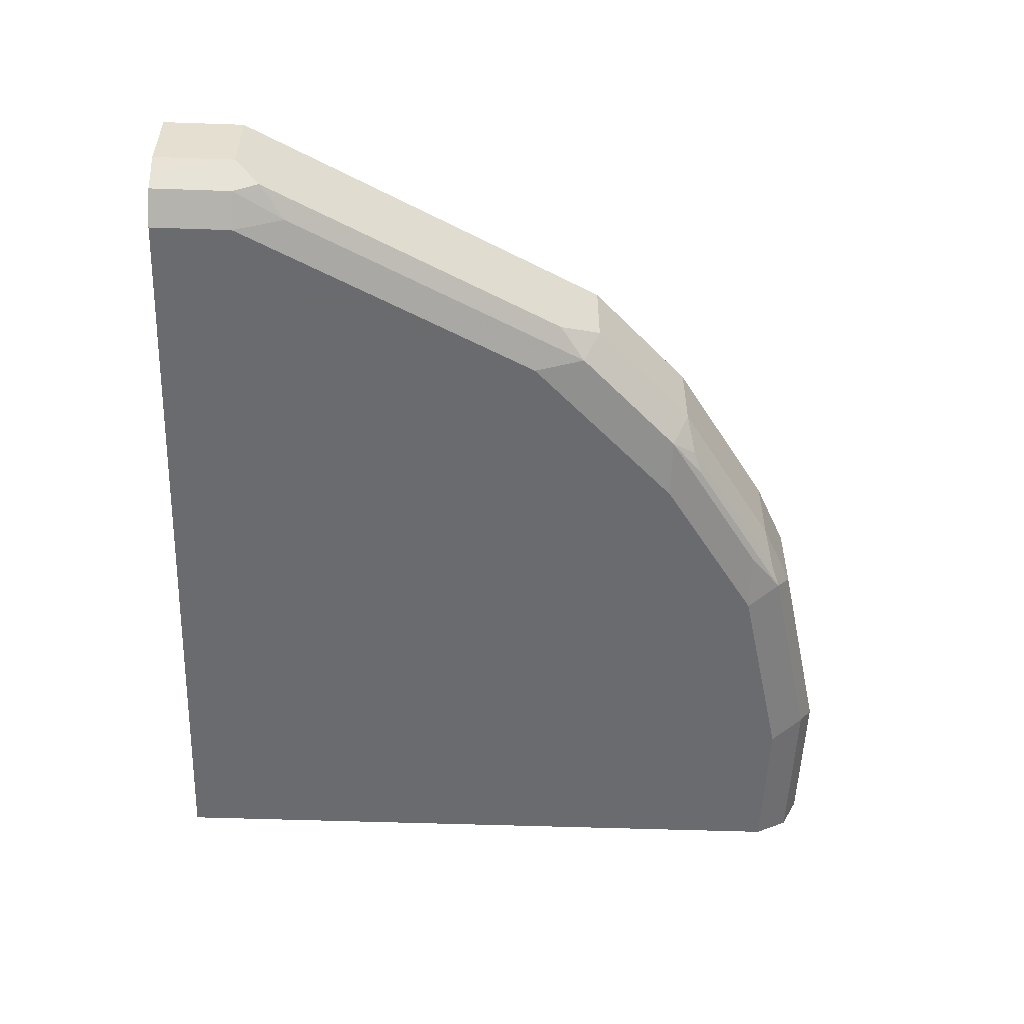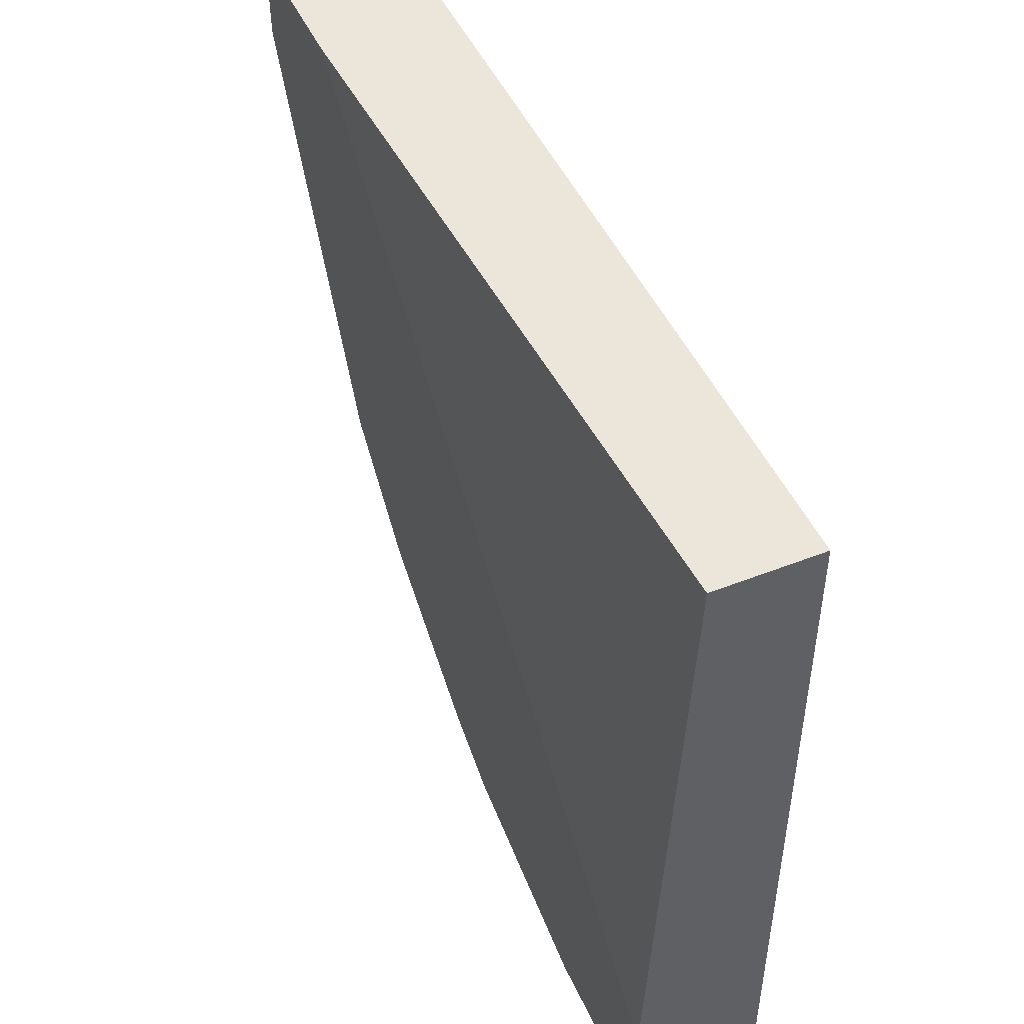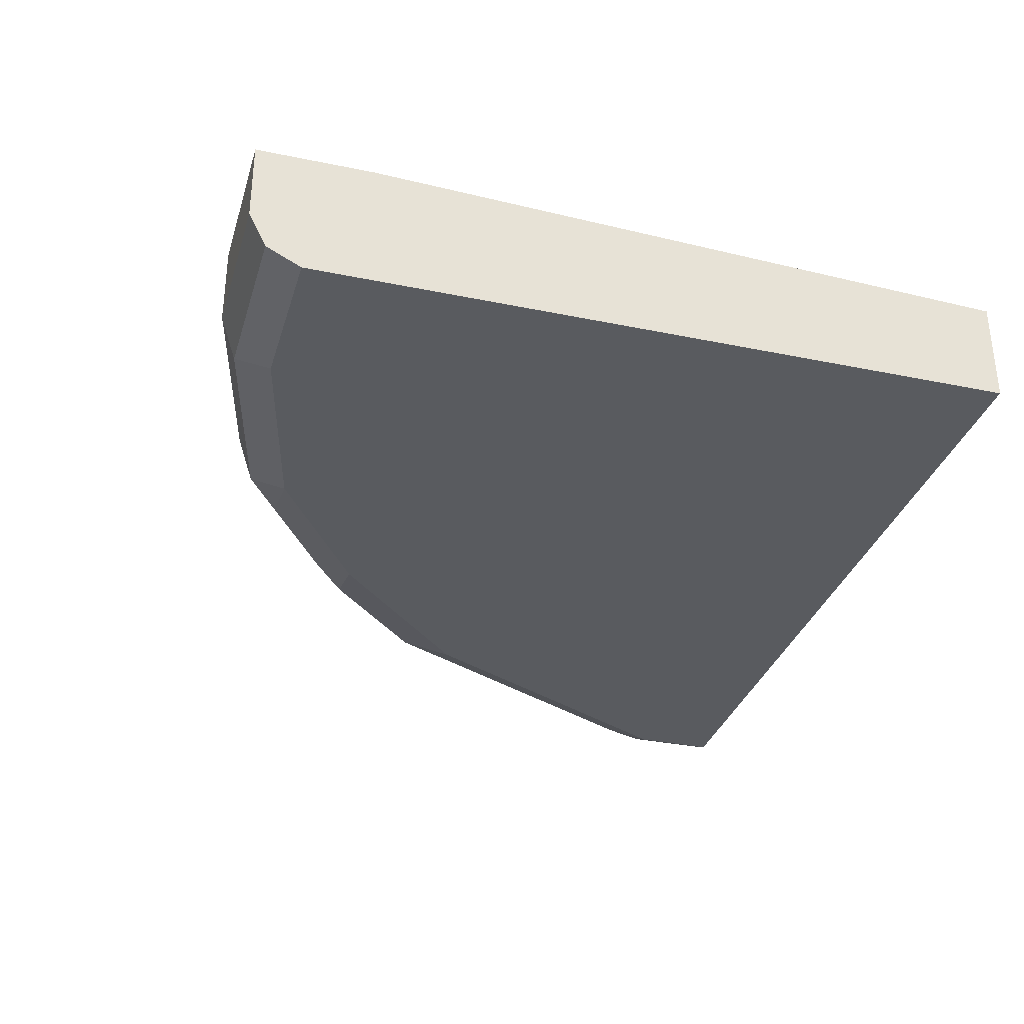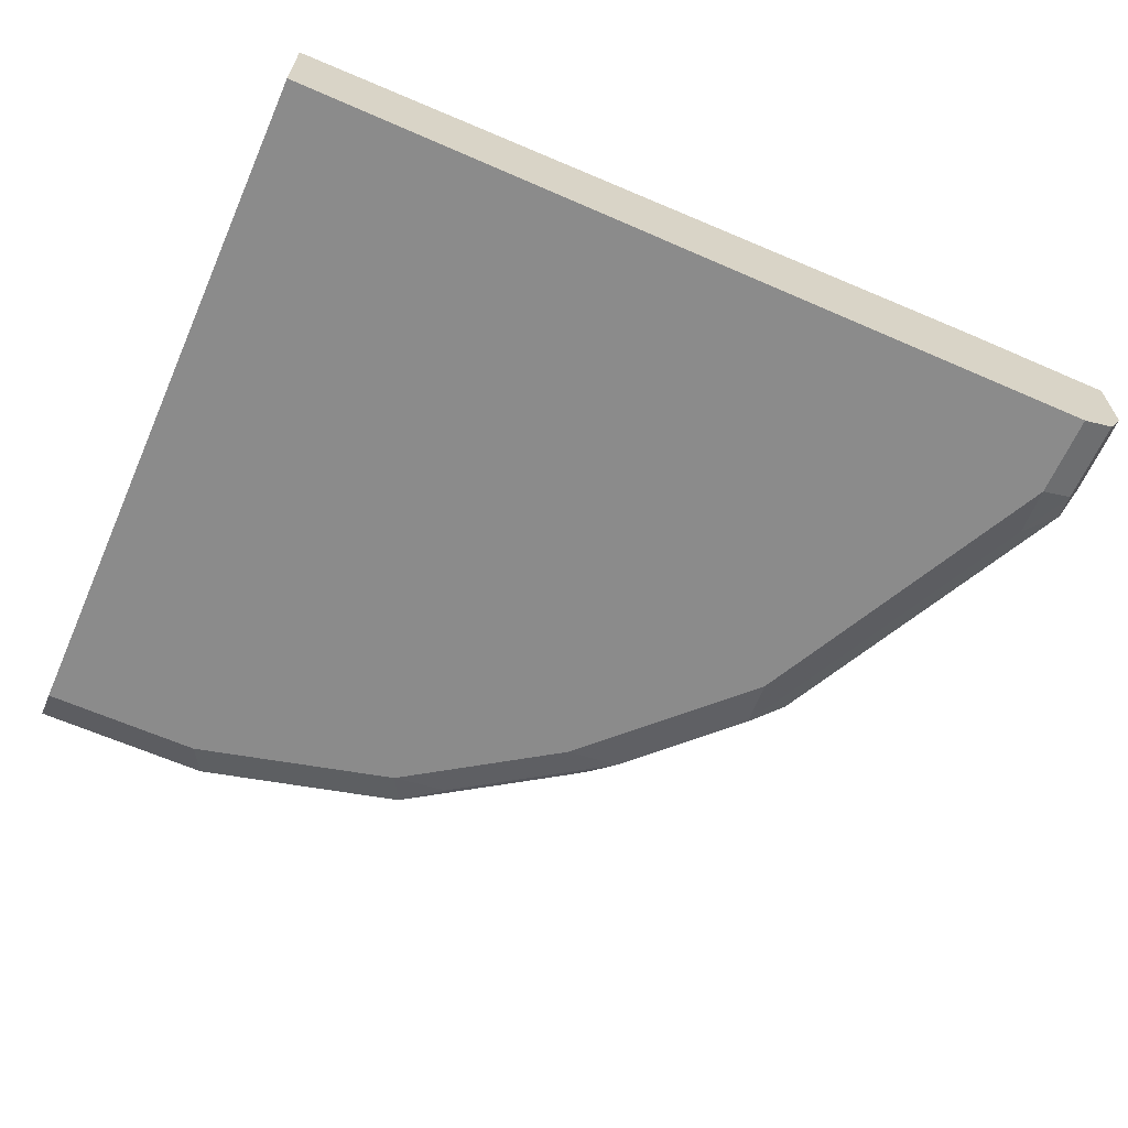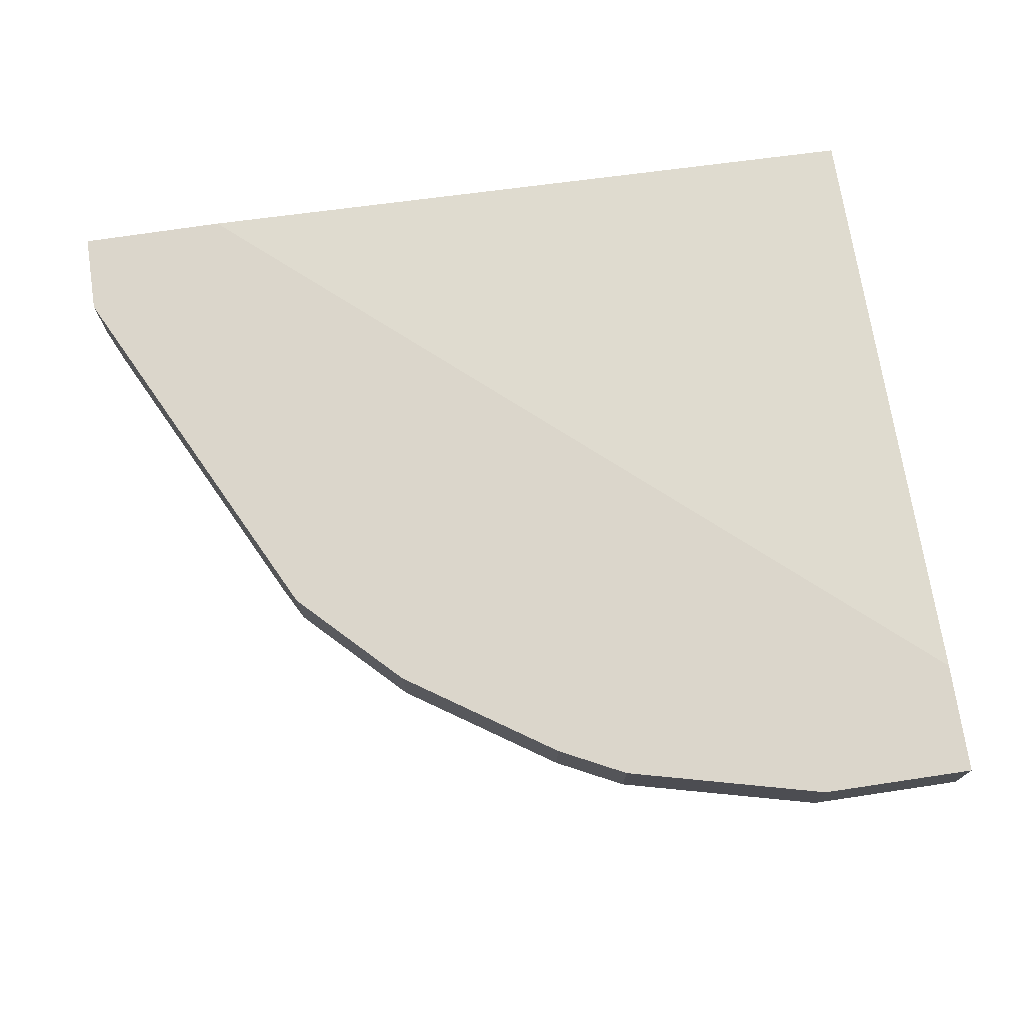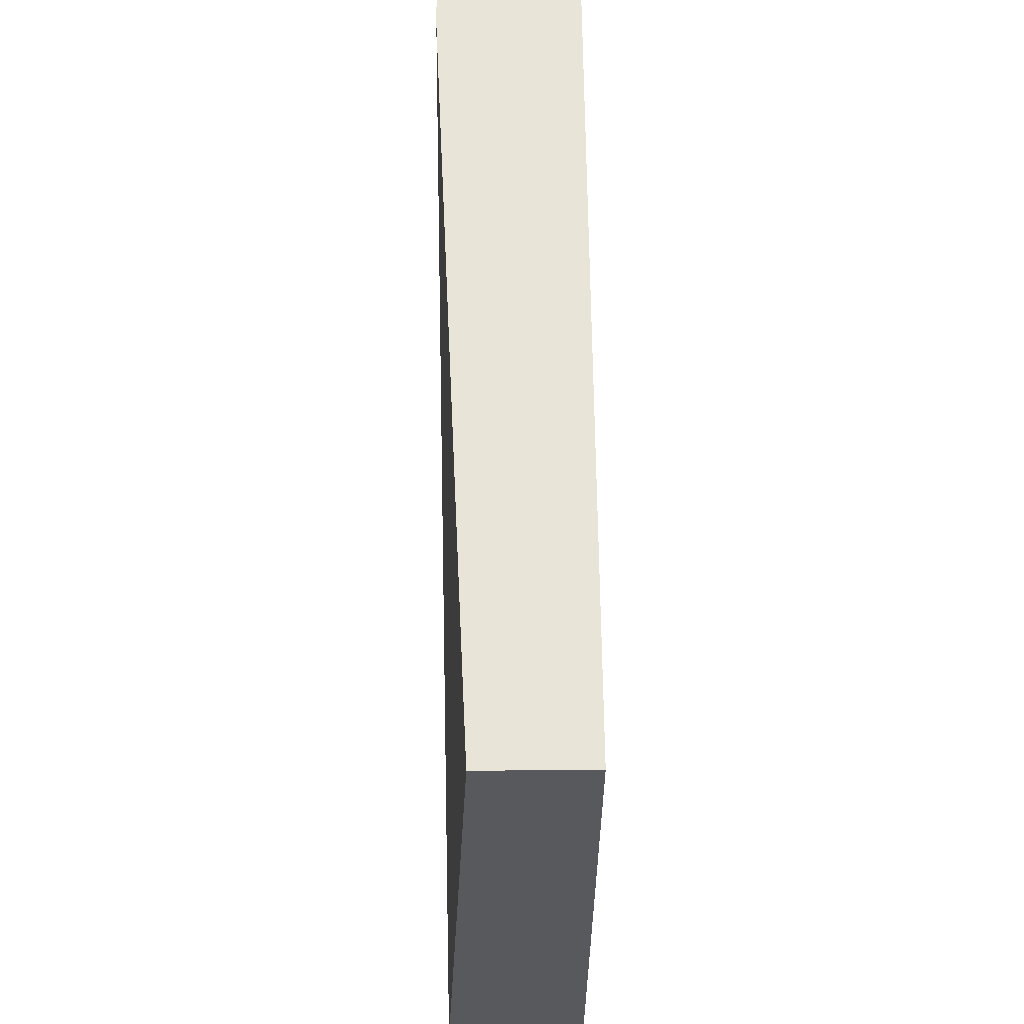
<metadata>
{"format":"obj","ext":"obj","renderer":"f3d","projection":"perspective","resolution":1024,"background":"white","views":[{"elev":-53.3,"azim":87.9,"up":"+Y"},{"elev":48.1,"azim":-113.8,"up":"+Z"},{"elev":-32.7,"azim":-106.0,"up":"+Y"},{"elev":-63.9,"azim":-23.8,"up":"+Y"},{"elev":73.5,"azim":171.5,"up":"+Y"},{"elev":59.8,"azim":-90.5,"up":"+Z"}]}
</metadata>
<code>
v -0.002455 -0.6103 -0.3533
v -0.002455 -0.6317 -0.3426
v -0.002455 -0.5609 -0.3533
v 0.09639 -0.6103 -0.3533
v -0.002455 -0.6424 -0.3212
v 0.1071 -0.6317 -0.3426
v -0.002455 -0.5609 -0.2817
v 0.09639 -0.5609 -0.3533
v 0.2249 -0.6103 -0.3212
v 0.2356 -0.6317 -0.3105
v -0.002455 -0.6424 0.1158
v 0.09639 -0.6424 -0.3212
v -0.002455 -0.5782 0.1158
v 0.452 -0.5609 0.1158
v 0.2249 -0.5609 -0.3212
v 0.2677 -0.6103 -0.2998
v 0.249 -0.6264 -0.3051
v 0.3319 -0.6317 -0.2462
v 0.261 -0.6344 -0.289
v 0.2249 -0.6424 -0.289
v 0.5139 -0.6424 0.1158
v 0.5461 -0.5609 0.1158
v 0.2677 -0.5609 -0.2998
v 0.364 -0.6103 -0.2356
v 0.3452 -0.6264 -0.2409
v 0.3573 -0.6344 -0.2248
v 0.3212 -0.6424 -0.2248
v 0.5139 -0.6424 0.0642
v 0.5268 -0.6359 0.1158
v 0.5461 -0.6103 0.1158
v 0.5461 -0.5609 0.0642
v 0.364 -0.5609 -0.2356
v 0.3961 -0.6103 -0.2034
v 0.3894 -0.6344 -0.1927
v 0.3533 -0.6424 -0.1927
v 0.5179 -0.6344 0.0321
v 0.5353 -0.6317 0.0642
v 0.4497 -0.6424 -0.06428
v 0.5353 -0.6317 0.1158
v 0.5418 -0.6188 0.1158
v 0.5461 -0.6103 0.0642
v 0.4711 -0.5609 -0.08568
v 0.3961 -0.5609 -0.2034
v 0.4283 -0.6103 -0.1713
v 0.4215 -0.6344 -0.1606
v 0.4175 -0.6424 -0.1285
v 0.538 -0.6264 0.04817
v 0.4537 -0.6344 -0.09638
v 0.5059 -0.6264 -0.01607
v 0.4711 -0.6103 -0.08568
v 0.4662 -0.5609 -0.09555
v 0.4283 -0.5609 -0.1713
v 0.4447 -0.5609 -0.1383
v 0.4416 -0.6264 -0.1445
f 26 33 34
f 26 34 35
f 26 35 27
f 28 36 37
f 28 48 36
f 28 38 48
f 29 37 39
f 24 33 26
f 30 40 41
f 28 37 29
f 24 43 33
f 19 26 27
f 24 26 25
f 22 41 31
f 22 30 41
f 21 28 29
f 19 27 20
f 18 25 26
f 16 25 17
f 16 24 25
f 16 32 24
f 31 41 50
f 24 32 43
f 31 50 42
f 41 49 50
f 33 52 44
f 49 54 50
f 48 54 49
f 45 54 48
f 44 54 45
f 44 50 54
f 44 51 50
f 44 53 51
f 44 52 53
f 42 50 51
f 16 23 32
f 41 47 49
f 40 47 41
f 38 45 48
f 38 46 45
f 37 40 39
f 37 47 40
f 36 49 47
f 36 48 49
f 36 47 37
f 34 46 35
f 34 45 46
f 33 45 34
f 33 44 45
f 33 43 52
f 11 14 13
f 17 25 18
f 11 30 22
f 3 15 8
f 3 23 15
f 3 32 23
f 3 43 32
f 3 52 43
f 3 53 52
f 3 51 53
f 3 42 51
f 3 31 42
f 3 22 31
f 3 14 22
f 3 7 14
f 2 12 5
f 2 6 12
f 1 6 2
f 1 4 6
f 1 8 4
f 1 3 8
f 11 22 14
f 1 13 7
f 1 11 13
f 1 5 11
f 1 2 5
f 4 8 15
f 4 15 9
f 1 7 3
f 4 10 6
f 4 9 10
f 11 40 30
f 11 39 40
f 11 21 29
f 10 20 12
f 10 19 20
f 10 26 19
f 10 18 26
f 10 17 18
f 10 16 17
f 9 16 10
f 11 29 39
f 9 15 23
f 9 23 16
f 5 20 27
f 5 35 46
f 5 46 38
f 5 27 35
f 5 28 21
f 5 21 11
f 6 10 12
f 7 13 14
f 5 38 28
f 5 12 20

</code>
